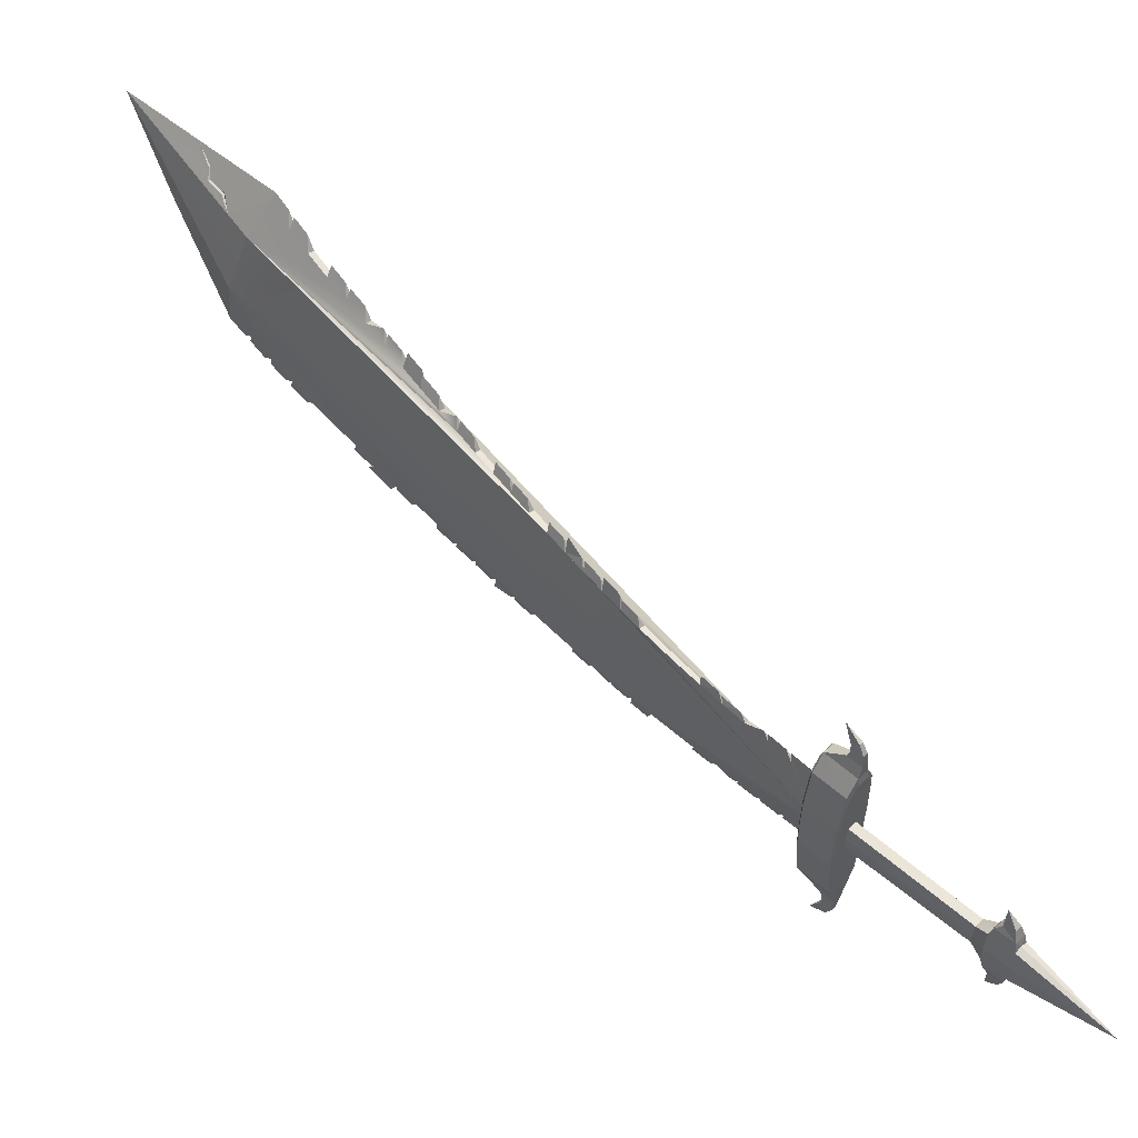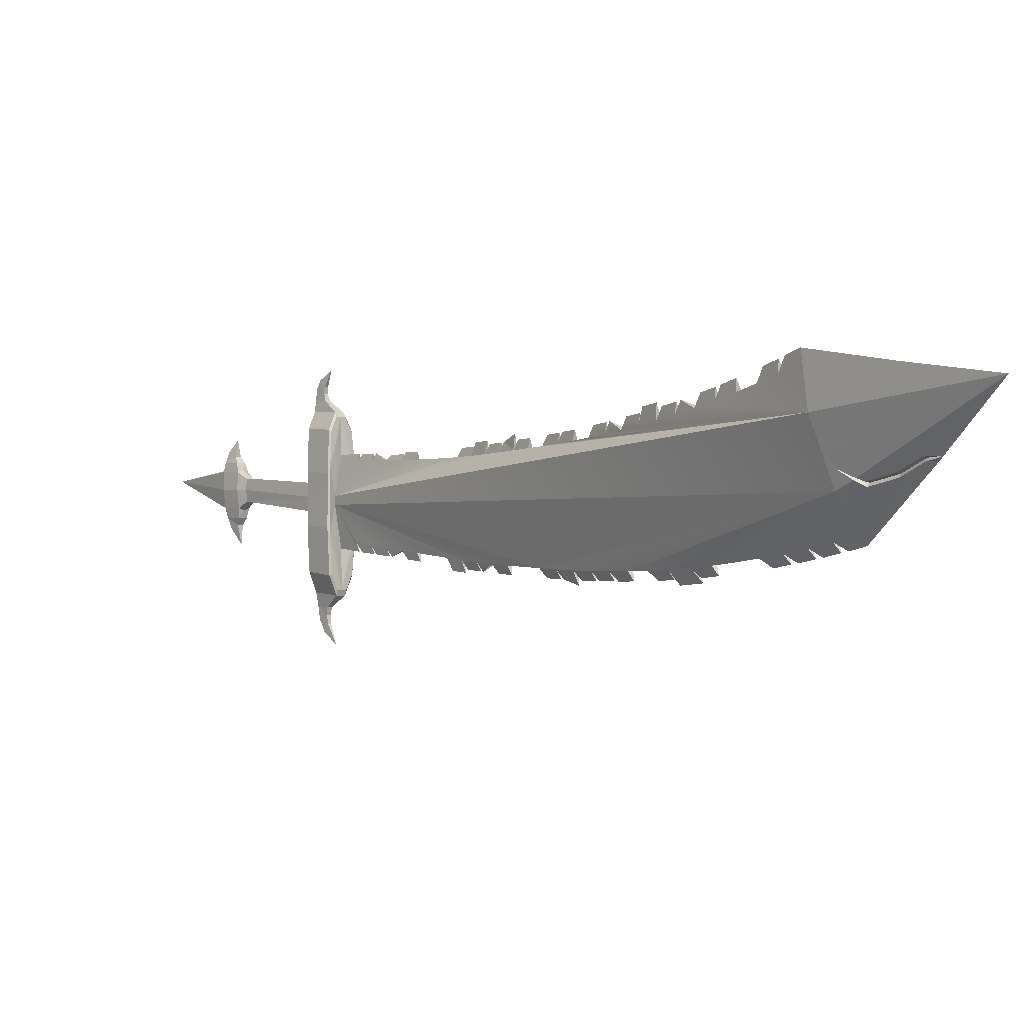
<metadata>
{"format":"obj","ext":"obj","renderer":"f3d","projection":"perspective","resolution":1024,"background":"white","views":[{"elev":48.8,"azim":-75.2,"up":"+Z"},{"elev":3.4,"azim":108.8,"up":"+Z"}]}
</metadata>
<code>
o sword
v 1.753 4.889 -2.178
v 1.761 4.849 -2.106
v 1.779 4.875 -2.177
v 1.884 5.147 -3.199
v 1.825 5.2 -3.206
v 1.879 5.145 -3.153
v 1.898 4.699 -2.935
v 1.824 4.764 -3.176
v 1.924 4.711 -3.17
v 1.741 4.71 -2.378
v 1.695 4.735 -2.381
v 1.826 4.686 -2.53
v 1.941 5.038 -2.336
v 2.021 5.015 -2.481
v 1.97 5.052 -2.557
v 2.043 5.062 -3.186
v 2.038 5.06 -3.14
v 2.123 5.041 -3.182
v 2.13 5.016 -3.18
v 1.92 4.705 -2.898
v 1.95 4.719 -3.169
v 1.724 4.721 -2.177
v 1.783 4.838 -2.105
v 1.72 4.729 -2.063
v 2.099 5.003 -2.905
v 6.088 10.8 -1.645
v 6.494 11.56 -1.852
v 6.279 11.36 -1.945
v 6.202 10.89 -2.162
v 6.704 11.75 -1.756
v 6.678 11.71 -1.752
v 5.934 11.16 -2.415
v 4.323 8.472 -2.444
v 4.169 8.276 -2.479
v 4.118 8.307 -2.473
v 4.272 8.503 -2.437
v 5.943 11.05 -2.098
v 6.193 11 -2.479
v 7.263 12.62 -1.842
v 6.146 11.29 -2.062
v 1.769 5.179 -2.931
v 1.619 4.895 -3.196
v 1.589 4.881 -2.924
v 1.649 4.76 -2.385
v 1.591 4.813 -2.547
v 1.76 5.131 -2.483
v 1.581 4.831 -2.483
v 1.826 5.071 -2.294
v 1.649 4.769 -2.298
v 1.748 4.716 -2.291
v 2.022 4.99 -2.464
v 1.926 5.017 -2.288
v 1.718 4.805 -3.035
v 1.599 4.859 -2.959
v 1.725 4.817 -3.184
v 1.708 4.75 -2.537
v 1.797 4.763 -3.029
v 1.844 4.689 -2.464
v 1.791 5.183 -2.865
v 1.784 5.143 -2.498
v 1.847 5.118 -2.566
v 1.152 3.668 -3.024
v 1.174 3.67 -3.145
v 1.625 4.87 -3.194
v 1.89 5.066 -2.34
v 1.913 5.08 -2.722
v 2.083 5.026 -2.842
v 1.074 3.724 -3.15
v 0.9839 3.607 -2.964
v 1.073 3.711 -3.029
v 1.838 5.093 -2.343
v 0.8634 3.41 -3.162
v 0.9853 3.629 -3.154
v 0.4152 2.544 -3.107
v 0.8705 3.386 -2.97
v 1.041 3.573 -2.938
v 1.103 3.542 -2.958
v 1.011 3.328 -3.156
v 1.135 3.547 -3.146
v 0.9862 3.321 -2.966
v 0.9274 3.352 -2.944
v 1.698 4.742 -2.295
v 1.799 5.192 -3.207
v 1.876 5.044 -2.291
v 1.671 4.749 -2.181
v 1.698 4.735 -2.179
v 1.806 4.86 -2.175
v 1.74 4.861 -2.108
v 1.763 4.855 -2.031
v 1.739 4.774 -1.966
v 1.698 4.74 -2.065
v 1.677 4.752 -2.066
v 1.78 4.846 -2.03
v 1.81 4.928 -1.862
v 1.746 4.865 -2.032
v 1.705 4.792 -1.968
v 1.722 4.783 -1.967
v 2.049 5.335 -2.798
v 2.084 5.317 -2.795
v 2.1 5.39 -2.707
v 2.073 5.346 -2.712
v 2.308 5.76 -2.762
v 2.342 5.741 -2.76
v 2.355 5.803 -2.699
v 3.622 7.621 -3.682
v 3.437 7.447 -3.684
v 3.573 7.649 -3.68
v 2.177 5.546 -2.774
v 2.209 5.529 -2.772
v 2.221 5.59 -2.694
v 2.203 5.56 -2.698
v 3.155 6.937 -2.668
v 3.108 6.963 -2.668
v 3.141 6.962 -2.58
v 4.903 9.315 -2.259
v 4.957 9.281 -2.269
v 4.984 9.339 -2.143
v 2.614 6.16 -2.734
v 2.575 6.181 -2.736
v 2.603 6.186 -2.655
v 2.972 6.771 -2.688
v 3.018 6.746 -2.688
v 3.027 6.802 -2.597
v 2.566 6 -3.641
v 2.456 5.848 -3.717
v 2.53 6.02 -3.644
v 4.48 8.67 -2.405
v 4.427 8.702 -2.398
v 4.468 8.684 -2.3
v 2.481 5.958 -2.747
v 2.444 5.977 -2.749
v 2.473 5.986 -2.689
v 4.499 8.723 -2.289
v 4.743 9.107 -2.309
v 4.797 9.074 -2.318
v 4.819 9.116 -2.152
v 4.157 8.293 -2.377
v 4.786 9.086 -2.209
v 5.383 9.957 -2.075
v 5.439 9.922 -2.087
v 5.47 9.984 -1.95
v 5.063 9.524 -2.204
v 5.118 9.49 -2.214
v 5.146 9.549 -2.085
v 3.721 7.697 -2.568
v 3.672 7.726 -2.565
v 3.708 7.718 -2.473
v 3.162 6.989 -2.537
v 5.428 9.928 -1.971
v 5.929 10.58 -1.854
v 5.872 10.61 -1.84
v 5.918 10.58 -1.735
v 4.017 8.082 -2.511
v 3.967 8.112 -2.507
v 4.005 8.1 -2.411
v 2.49 6.015 -2.665
v 3.818 7.918 -2.537
v 3.868 7.889 -2.541
v 3.883 7.943 -2.435
v 3.528 7.535 -2.592
v 3.576 7.507 -2.594
v 3.589 7.561 -2.493
v 4.342 8.525 -2.33
v 5.107 9.499 -2.102
v 4.585 8.903 -2.355
v 4.638 8.871 -2.363
v 4.658 8.924 -2.244
v 5.6 10.14 -2.013
v 5.544 10.18 -2.001
v 5.589 10.15 -1.896
v 2.707 6.38 -2.722
v 2.883 6.553 -2.705
v 2.839 6.577 -2.706
v 4.033 8.136 -2.403
v 3.434 7.317 -2.619
v 3.386 7.344 -2.618
v 3.421 7.339 -2.527
v 3.293 7.127 -2.644
v 3.246 7.154 -2.644
v 3.278 7.146 -2.517
v 5.707 10.4 -1.922
v 5.764 10.36 -1.935
v 5.798 10.42 -1.793
v 3.561 7.52 -2.437
v 5.224 9.738 -2.143
v 5.278 9.704 -2.154
v 5.308 9.764 -2.021
v 4.947 9.28 -2.114
v 3.445 7.372 -2.521
v 5.965 10.64 -1.708
v 3.304 7.182 -2.548
v 2.956 6.615 -3.671
v 2.784 6.435 -3.663
v 2.912 6.639 -3.672
v 2.748 6.358 -2.721
v 3.76 7.826 -3.678
v 2.657 6.229 -3.653
v 2.826 6.412 -3.661
v 2.696 6.207 -3.651
v 1.025 3.482 -2.795
v 0.9966 3.498 -2.796
v 0.9926 3.495 -2.617
v 1.019 3.632 -3.348
v 1.081 3.601 -3.369
v 1.028 3.609 -3.456
v 0.9801 3.34 -2.865
v 0.9519 3.383 -3.38
v 0.8903 3.414 -3.358
v 0.9246 3.435 -3.464
v 1.992 4.964 -4.374
v 1.971 4.993 -4.292
v 1.997 4.979 -4.29
v 1.89 5.148 -3.245
v 1.952 4.719 -3.41
v 1.92 4.79 -4.041
v 1.972 4.747 -3.857
v 1.873 4.814 -4.044
v 2.128 5.117 -4.1
v 2.111 5.107 -3.851
v 2.178 5.078 -3.928
v 2.049 5.064 -3.232
v 1.983 4.729 -3.448
v 1.942 4.828 -4.283
v 2.013 4.953 -4.373
v 2.024 4.965 -4.288
v 2.162 5.025 -3.461
v 2.161 5.054 -3.532
v 5.926 11.27 -2.73
v 6.707 12.06 -2.476
v 6.671 12.02 -2.517
v 6.044 11.34 -3.235
v 6.316 11.39 -2.746
v 6.301 11.27 -2.693
v 6.185 11.1 -2.793
v 4.189 8.457 -3.655
v 4.337 8.674 -3.641
v 4.138 8.488 -3.649
v 4.285 8.705 -3.634
v 6.23 11.11 -2.606
v 1.831 5.201 -3.488
v 1.651 4.905 -3.475
v 1.827 4.839 -4.048
v 1.736 4.873 -3.875
v 1.919 5.195 -3.964
v 1.74 4.899 -3.951
v 2.022 5.156 -4.163
v 1.844 4.859 -4.151
v 2.183 5.055 -3.945
v 1.944 4.806 -4.144
v 2.122 5.103 -4.156
v 1.653 4.879 -3.434
v 1.752 4.818 -3.334
v 1.831 4.776 -3.328
v 1.854 4.811 -3.865
v 2.004 4.758 -3.931
v 1.868 5.21 -3.555
v 1.989 5.172 -3.86
v 1.94 5.205 -3.945
v 1.175 3.683 -3.268
v 2.076 5.145 -4.104
v 2.024 5.173 -4.107
v 1.096 3.726 -3.273
v 1.138 3.567 -3.342
v 1.009 3.349 -3.353
v 1.894 4.833 -4.147
v 2.02 5.119 -3.68
v 1.888 4.856 -4.286
v 1.915 4.842 -4.285
v 2.072 5.13 -4.159
v 2.005 4.982 -4.465
v 1.97 4.976 -4.375
v 1.992 4.913 -4.542
v 1.957 4.853 -4.423
v 1.914 4.876 -4.425
v 2.022 4.973 -4.464
v 2.076 5.083 -4.667
v 1.988 4.991 -4.466
v 1.957 4.931 -4.544
v 1.935 4.865 -4.424
v 1.975 4.922 -4.543
v 2.138 5.367 -3.608
v 2.207 5.43 -3.7
v 2.173 5.348 -3.605
v 2.18 5.385 -3.696
v 2.396 5.797 -3.634
v 2.43 5.779 -3.632
v 2.437 5.817 -3.713
v 2.268 5.58 -3.628
v 2.327 5.632 -3.708
v 2.3 5.563 -3.625
v 2.308 5.601 -3.705
v 3.218 7.017 -3.684
v 3.214 7.057 -3.771
v 3.171 7.043 -3.684
v 4.89 9.61 -3.531
v 4.966 9.692 -3.623
v 4.944 9.576 -3.54
v 2.698 6.244 -3.735
v 3.041 6.842 -3.679
v 3.105 6.888 -3.768
v 3.087 6.816 -3.678
v 4.487 8.894 -3.622
v 4.475 8.947 -3.712
v 4.435 8.926 -3.615
v 5.198 10.09 -3.447
v 5.409 10.3 -3.406
v 5.252 10.06 -3.457
v 4.738 9.378 -3.563
v 4.809 9.459 -3.707
v 4.791 9.345 -3.572
v 4.18 8.506 -3.744
v 3.711 7.854 -3.675
v 3.778 7.908 -3.769
v 5.73 10.79 -3.287
v 5.714 10.86 -3.375
v 5.674 10.82 -3.274
v 4.778 9.402 -3.661
v 4.327 8.725 -3.73
v 2.977 6.687 -3.794
v 5.354 10.34 -3.395
v 5.435 10.43 -3.483
v 3.901 8.033 -3.673
v 3.893 8.079 -3.762
v 3.851 8.062 -3.669
v 3.086 6.857 -3.799
v 3.236 7.091 -3.774
v 4.208 8.548 -3.744
v 5.893 11.03 -3.219
v 5.877 11.1 -3.307
v 5.836 11.06 -3.205
v 4.044 8.243 -3.665
v 4.036 8.297 -3.805
v 3.994 8.274 -3.661
v 2.589 6.067 -3.728
v 5.513 10.58 -3.337
v 5.596 10.68 -3.424
v 5.569 10.55 -3.349
v 3.919 8.118 -3.763
v 4.355 8.768 -3.729
v 5.098 9.814 -3.502
v 5.083 9.877 -3.591
v 5.043 9.849 -3.492
v 4.585 9.15 -3.592
v 4.657 9.219 -3.686
v 4.638 9.118 -3.6
v 5.553 10.61 -3.438
v 4.062 8.331 -3.755
v 3.485 7.419 -3.685
v 3.479 7.461 -3.774
v 5.758 10.92 -3.359
v 4.977 9.719 -3.666
v 5.923 11.17 -3.289
v 3.303 7.245 -3.686
v 3.368 7.293 -3.776
v 3.351 7.218 -3.686
v 6.493 11.57 -1.868
v 6.656 11.7 -1.772
v 6.414 11.56 -1.962
v 6.432 11.54 -1.954
v 6.511 11.55 -1.86
v 6.411 11.53 -1.942
v 6.298 11.37 -1.965
v 6.28 11.38 -1.972
v 6.698 11.99 -2.502
v 6.625 11.91 -2.524
v 6.597 11.91 -2.497
v 6.636 11.88 -2.488
v 6.436 11.68 -2.633
v 6.475 11.64 -2.624
v 6.296 11.41 -2.712
v 6.335 11.38 -2.703
v 6.465 11.67 -2.661
v 6.28 11.33 -2.687
v 6.319 11.3 -2.677
v 0.9339 3.367 -2.867
v 0.9184 3.411 -2.759
v 0.8876 3.393 -2.868
v 1.076 3.583 -3.453
v 1.123 3.557 -3.451
v 0.9751 3.57 -2.864
v 0.9722 3.409 -3.462
v 1.02 3.382 -3.46
v 1.035 3.437 -3.58
v 1.023 3.544 -2.862
v 1.07 3.518 -2.86
v 0.9683 3.514 -2.798
v 0.974 3.38 -2.757
v 1.006 3.453 -3.581
v 1.089 3.571 -3.738
v 1.031 3.563 -3.531
v 0.9778 3.469 -3.583
v 1.088 3.532 -3.528
v 0.9462 3.395 -2.758
v 1.06 3.547 -3.529
v 1.895 5.163 -3.199
v 2.053 5.079 -3.186
v 6.164 11.28 -2.054
v 6.191 11.14 -2.616
f 1 2 3
f 4 5 6
f 7 8 9
f 10 11 12
f 13 14 15
f 16 17 18
f 19 20 21
f 22 23 24
f 18 25 19
f 26 27 28
f 29 30 31
f 6 32 4
f 29 33 34
f 35 36 37
f 29 38 39
f 17 38 29
f 32 40 39
f 41 42 43
f 44 45 11
f 46 43 47
f 48 47 49
f 50 51 52
f 53 54 55
f 56 57 12
f 58 25 51
f 59 60 61
f 8 62 63
f 54 64 55
f 12 11 56
f 61 65 66
f 7 57 8
f 14 67 15
f 68 69 70
f 60 71 61
f 72 69 73
f 53 62 57
f 74 75 72
f 62 76 77
f 77 78 79
f 63 77 79
f 80 81 74
f 81 75 74
f 78 80 74
f 76 62 70
f 70 69 76
f 55 70 53
f 45 49 47
f 45 43 54
f 12 50 10
f 12 20 58
f 54 42 64
f 44 82 49
f 10 82 11
f 21 7 9
f 41 5 83
f 5 59 6
f 18 17 67
f 46 59 41
f 48 60 46
f 52 14 13
f 51 67 14
f 6 61 66
f 65 48 84
f 65 52 13
f 17 15 67
f 65 15 66
f 85 82 86
f 22 82 50
f 1 84 48
f 87 84 3
f 87 50 52
f 1 49 85
f 88 89 2
f 23 90 24
f 85 91 92
f 85 88 1
f 3 23 87
f 86 24 91
f 93 89 94
f 95 96 94
f 91 96 92
f 88 96 95
f 2 93 23
f 91 90 97
f 97 90 94
f 90 93 94
f 89 95 94
f 96 97 94
f 98 99 100
f 99 98 101
f 102 103 104
f 105 106 107
f 108 109 110
f 109 108 111
f 112 113 114
f 115 116 117
f 118 119 120
f 121 122 123
f 124 125 126
f 127 128 129
f 130 131 132
f 128 127 133
f 134 135 136
f 34 35 137
f 135 134 138
f 139 140 141
f 142 143 144
f 145 146 147
f 113 112 148
f 140 139 149
f 150 151 152
f 153 154 155
f 131 130 156
f 157 158 159
f 160 161 162
f 36 33 163
f 143 142 164
f 165 166 167
f 168 169 170
f 171 172 173
f 154 153 174
f 175 176 177
f 178 179 180
f 181 182 183
f 161 160 184
f 185 186 187
f 116 115 188
f 176 175 189
f 151 150 190
f 179 178 191
f 6 66 101
f 98 100 108
f 100 111 108
f 6 101 98
f 190 26 37
f 183 152 151
f 151 190 37
f 37 6 146
f 6 98 108
f 108 110 102
f 192 193 194
f 102 104 131
f 104 132 131
f 6 108 102
f 183 151 181
f 151 37 181
f 6 102 131
f 131 156 119
f 156 120 119
f 6 131 119
f 181 37 169
f 141 170 169
f 6 119 171
f 6 171 173
f 139 141 169
f 6 173 121
f 121 123 113
f 123 114 113
f 113 148 179
f 148 180 179
f 6 121 113
f 139 169 37
f 187 149 139
f 119 195 171
f 185 187 139
f 6 113 179
f 179 191 176
f 191 177 176
f 176 189 160
f 189 184 160
f 6 179 176
f 185 139 37
f 142 144 185
f 117 164 142
f 136 188 115
f 115 117 142
f 142 185 37
f 6 176 160
f 160 162 146
f 162 147 146
f 6 160 146
f 115 142 37
f 134 136 115
f 167 138 134
f 103 102 110
f 165 167 134
f 134 115 37
f 157 159 154
f 159 155 154
f 154 174 35
f 174 137 35
f 37 146 157
f 165 134 37
f 128 133 165
f 163 129 128
f 36 163 128
f 128 165 37
f 37 157 154
f 36 128 37
f 37 154 35
f 101 66 17
f 29 26 190
f 150 152 183
f 29 190 150
f 99 101 17
f 111 100 109
f 100 99 109
f 107 196 105
f 110 109 103
f 99 17 109
f 17 29 145
f 109 17 103
f 29 150 182
f 150 183 182
f 103 17 130
f 132 104 130
f 104 103 130
f 120 156 118
f 156 130 118
f 130 17 118
f 29 182 168
f 168 170 141
f 118 17 195
f 195 17 172
f 168 141 140
f 172 17 122
f 114 123 112
f 123 122 112
f 122 17 112
f 29 168 140
f 140 149 187
f 173 122 121
f 140 187 186
f 112 17 178
f 180 148 178
f 148 112 178
f 177 191 175
f 191 178 175
f 178 17 175
f 29 140 186
f 186 144 143
f 143 164 117
f 116 188 136
f 143 117 116
f 29 186 143
f 175 17 161
f 184 189 161
f 189 175 161
f 147 162 145
f 162 161 145
f 161 17 145
f 29 143 116
f 116 136 135
f 135 138 167
f 197 198 199
f 135 167 166
f 29 116 135
f 155 159 153
f 159 158 153
f 29 135 166
f 166 133 127
f 127 129 163
f 127 163 33
f 29 166 127
f 158 145 29
f 137 174 34
f 174 153 34
f 153 158 29
f 29 127 33
f 34 153 29
f 200 201 202
f 203 204 205
f 77 206 80
f 207 208 209
f 210 211 212
f 4 213 5
f 214 9 8
f 215 216 217
f 218 219 220
f 16 18 221
f 222 19 21
f 223 224 225
f 18 226 227
f 228 229 230
f 231 232 233
f 32 213 4
f 234 235 236
f 237 228 238
f 38 234 239
f 221 38 16
f 39 228 32
f 42 240 241
f 242 217 243
f 241 244 245
f 245 246 247
f 248 249 250
f 251 252 55
f 216 253 254
f 226 255 248
f 256 257 258
f 8 259 253
f 251 55 64
f 216 254 217
f 257 260 261
f 253 214 8
f 220 219 227
f 203 68 262
f 258 257 261
f 203 72 73
f 259 252 253
f 74 72 208
f 259 263 204
f 78 263 79
f 63 263 259
f 264 74 207
f 207 74 208
f 78 74 264
f 204 262 259
f 262 204 203
f 55 262 68
f 243 247 242
f 241 243 251
f 249 216 215
f 216 222 214
f 42 251 64
f 242 265 217
f 265 215 217
f 21 214 222
f 5 240 83
f 5 213 256
f 18 227 221
f 256 244 240
f 258 246 244
f 250 220 248
f 248 227 226
f 257 213 266
f 260 246 261
f 250 260 218
f 221 219 266
f 260 219 218
f 265 267 268
f 223 265 268
f 211 269 212
f 269 225 212
f 225 249 223
f 247 211 267
f 270 271 210
f 272 224 273
f 274 268 267
f 271 267 211
f 224 212 225
f 268 273 223
f 275 276 270
f 277 276 278
f 278 279 274
f 271 278 274
f 275 210 224
f 279 272 273
f 280 276 272
f 272 276 275
f 270 276 277
f 278 276 280
f 281 282 283
f 283 284 281
f 285 125 286
f 286 287 285
f 288 289 290
f 290 291 288
f 292 293 294
f 295 296 297
f 199 298 197
f 299 300 301
f 302 303 304
f 305 306 307
f 308 309 310
f 186 185 144
f 235 311 237
f 312 313 196
f 314 315 316
f 310 317 308
f 236 318 238
f 194 319 192
f 320 321 306
f 322 323 324
f 301 325 299
f 294 326 292
f 237 327 235
f 328 329 330
f 331 332 333
f 126 334 124
f 335 336 337
f 324 338 322
f 238 339 236
f 340 341 342
f 343 344 345
f 337 346 335
f 333 347 331
f 348 349 106
f 35 33 36
f 316 350 314
f 297 351 295
f 330 352 328
f 353 354 355
f 213 284 266
f 281 288 282
f 282 288 291
f 213 281 284
f 352 228 231
f 350 330 329
f 330 228 352
f 228 312 213
f 213 288 281
f 288 285 289
f 289 285 287
f 285 126 125
f 307 342 305
f 213 285 288
f 350 316 330
f 330 316 228
f 336 316 315
f 213 126 285
f 126 197 334
f 334 197 298
f 169 182 181
f 213 197 126
f 336 335 316
f 316 335 228
f 321 335 346
f 213 193 197
f 194 299 319
f 319 299 325
f 213 194 193
f 320 335 321
f 213 299 194
f 299 294 300
f 300 294 293
f 294 353 326
f 166 165 133
f 213 294 299
f 320 228 335
f 213 353 294
f 353 106 354
f 354 106 349
f 213 106 353
f 305 228 320
f 296 342 341
f 309 295 351
f 295 342 296
f 342 228 305
f 213 107 106
f 312 324 313
f 313 324 323
f 213 312 107
f 295 228 342
f 308 295 309
f 344 308 317
f 343 308 344
f 308 228 295
f 324 333 338
f 338 333 332
f 333 237 347
f 347 237 311
f 228 324 312
f 343 228 308
f 339 304 303
f 327 238 318
f 238 304 339
f 304 228 343
f 228 333 324
f 237 238 327
f 238 228 304
f 228 237 333
f 284 221 266
f 234 352 231
f 328 350 329
f 234 328 352
f 283 221 284
f 291 290 282
f 282 290 283
f 287 286 289
f 289 286 290
f 283 290 221
f 221 196 234
f 290 286 221
f 234 314 328
f 328 314 350
f 314 336 315
f 286 124 221
f 304 345 302
f 125 124 286
f 298 199 334
f 334 199 124
f 124 199 221
f 234 337 314
f 314 337 336
f 337 321 346
f 199 198 221
f 198 192 221
f 337 306 321
f 192 301 221
f 325 301 319
f 319 301 192
f 293 292 300
f 300 292 301
f 301 292 221
f 234 306 337
f 292 355 221
f 146 158 157
f 326 355 292
f 349 348 354
f 354 348 355
f 355 348 221
f 234 307 306
f 340 296 341
f 297 309 351
f 340 297 296
f 234 340 307
f 348 105 221
f 105 196 221
f 234 297 340
f 297 310 309
f 310 344 317
f 310 345 344
f 234 310 297
f 323 322 313
f 313 322 196
f 332 331 338
f 338 331 322
f 234 345 310
f 302 339 303
f 236 327 318
f 302 236 339
f 234 302 345
f 322 234 196
f 311 235 347
f 347 235 331
f 236 235 327
f 331 234 322
f 234 236 302
f 235 234 331
f 217 254 243
f 254 252 243
f 53 56 45
f 56 11 45
f 356 357 30
f 31 30 357
f 358 30 39
f 359 356 358
f 27 357 360
f 27 359 361
f 362 358 363
f 361 362 28
f 40 362 363
f 28 362 40
f 40 37 26
f 26 31 27
f 27 361 28
f 28 40 26
f 40 363 358
f 358 356 30
f 39 40 358
f 364 365 230
f 366 229 367
f 367 229 39
f 230 229 364
f 368 367 369
f 370 369 371
f 372 370 232
f 372 366 368
f 373 371 374
f 232 373 233
f 233 373 239
f 239 373 374
f 231 230 372
f 230 365 372
f 233 234 231
f 231 372 232
f 39 374 367
f 374 371 369
f 367 374 369
f 234 233 239
f 239 374 38
f 374 39 38
f 375 376 377
f 206 81 80
f 203 209 208
f 205 204 378
f 264 379 263
f 379 204 263
f 76 69 380
f 377 81 375
f 75 380 69
f 209 381 207
f 81 377 75
f 382 264 207
f 381 383 382
f 380 384 76
f 385 77 76
f 384 200 385
f 377 386 380
f 206 200 387
f 383 388 389
f 378 390 205
f 209 390 391
f 382 392 379
f 376 393 202
f 392 383 389
f 390 394 389
f 391 390 389
f 386 376 202
f 387 200 202
f 228 39 229
f 230 231 228
f 31 26 29
f 29 39 30
f 389 394 392
f 378 392 394
f 378 204 379
f 389 388 391
f 381 391 388
f 207 381 382
f 375 81 206
f 384 386 201
f 202 393 387
f 76 384 385
f 202 201 386
f 375 387 393
f 1 88 2
f 19 25 20
f 22 87 23
f 18 67 25
f 6 37 32
f 17 16 38
f 32 37 40
f 41 83 42
f 46 41 43
f 48 46 47
f 50 58 51
f 53 45 54
f 56 53 57
f 58 20 25
f 8 57 62
f 61 71 65
f 7 12 57
f 68 73 69
f 72 75 69
f 53 70 62
f 77 80 78
f 63 62 77
f 55 68 70
f 45 44 49
f 45 47 43
f 12 58 50
f 12 7 20
f 54 43 42
f 44 11 82
f 10 50 82
f 21 20 7
f 41 59 5
f 46 60 59
f 48 71 60
f 52 51 14
f 51 25 67
f 6 59 61
f 65 71 48
f 65 84 52
f 17 66 15
f 65 13 15
f 85 49 82
f 22 86 82
f 1 3 84
f 87 52 84
f 87 22 50
f 1 48 49
f 88 95 89
f 23 93 90
f 85 86 91
f 85 92 88
f 3 2 23
f 86 22 24
f 91 97 96
f 88 92 96
f 2 89 93
f 91 24 90
f 105 348 106
f 171 195 172
f 192 198 193
f 119 118 195
f 107 312 196
f 173 172 122
f 197 193 198
f 77 385 206
f 210 271 211
f 222 226 19
f 223 273 224
f 18 19 226
f 32 228 213
f 221 234 38
f 42 83 240
f 241 240 244
f 245 244 246
f 248 255 249
f 251 243 252
f 226 222 255
f 8 63 259
f 257 266 260
f 253 216 214
f 203 73 68
f 203 208 72
f 259 262 252
f 78 264 263
f 63 79 263
f 55 252 262
f 243 245 247
f 241 245 243
f 249 255 216
f 216 255 222
f 42 241 251
f 242 247 265
f 265 249 215
f 21 9 214
f 5 256 240
f 256 258 244
f 258 261 246
f 250 218 220
f 248 220 227
f 257 256 213
f 260 269 246
f 250 269 260
f 221 227 219
f 260 266 219
f 265 247 267
f 223 249 265
f 211 246 269
f 269 250 225
f 225 250 249
f 247 246 211
f 270 277 271
f 272 275 224
f 274 279 268
f 271 274 267
f 224 210 212
f 268 279 273
f 278 280 279
f 271 277 278
f 275 270 210
f 279 280 272
f 305 320 306
f 35 34 33
f 307 340 342
f 169 168 182
f 304 343 345
f 146 145 158
f 254 253 252
f 356 360 357
f 359 360 356
f 27 31 357
f 27 360 359
f 362 359 358
f 361 359 362
f 364 366 365
f 366 364 229
f 368 366 367
f 370 368 369
f 372 368 370
f 372 365 366
f 373 370 371
f 232 370 373
f 375 393 376
f 203 205 209
f 264 382 379
f 75 377 380
f 381 388 383
f 384 201 200
f 377 376 386
f 206 385 200
f 378 394 390
f 209 205 390
f 382 383 392
f 378 379 392
f 381 209 391
f 384 380 386
f 375 206 387
l 373 398
l 395 4
l 362 397
l 396 16

</code>
